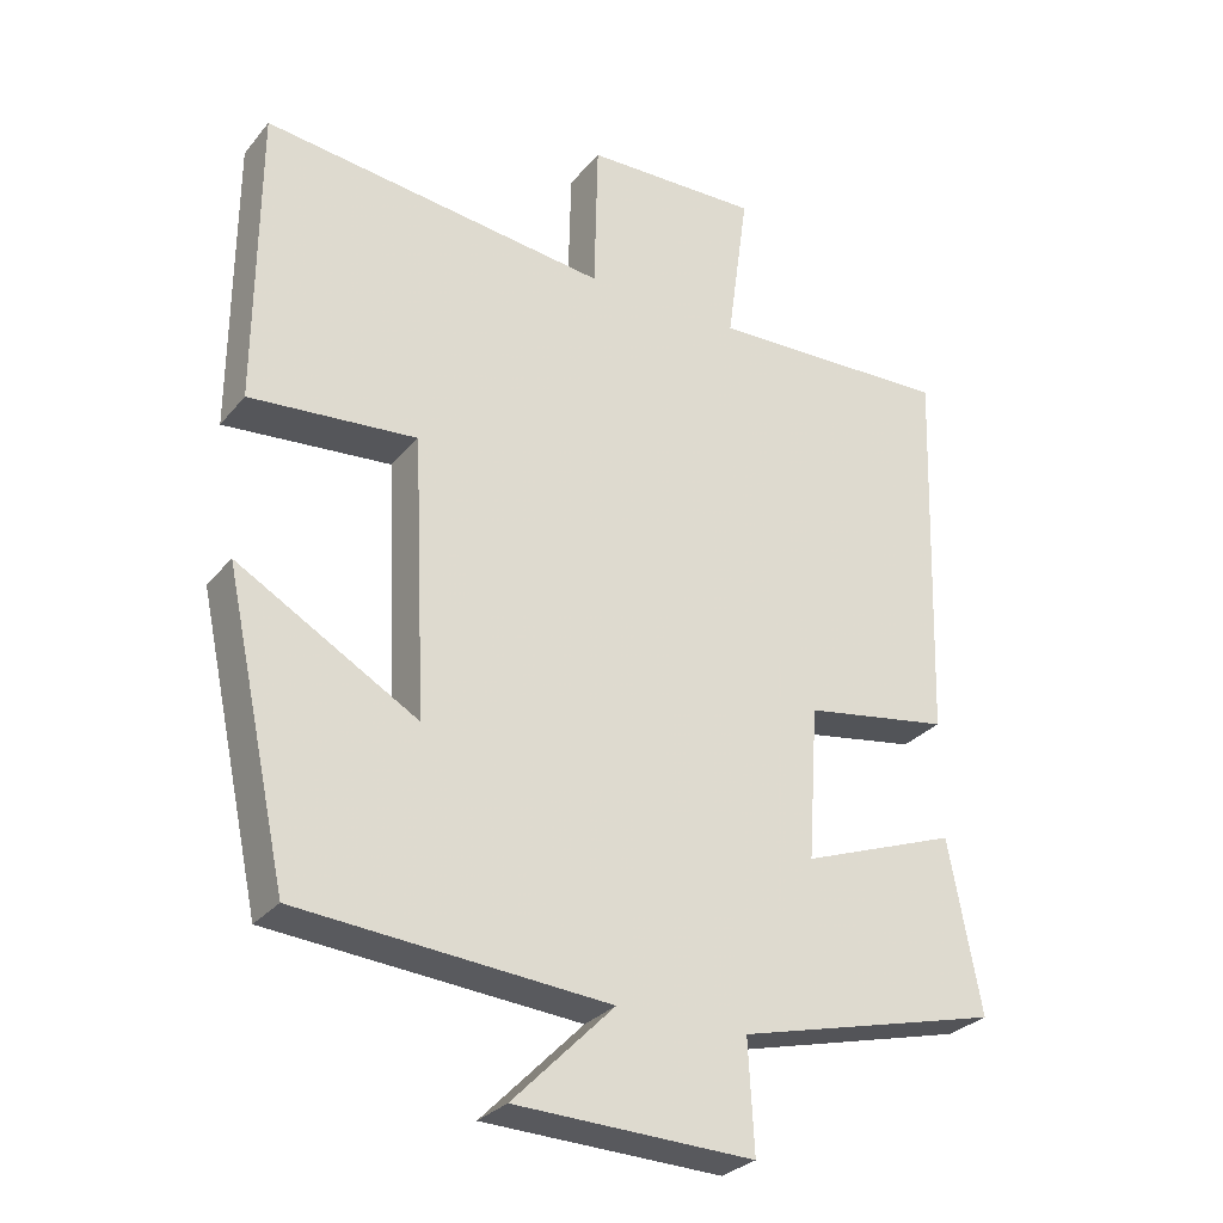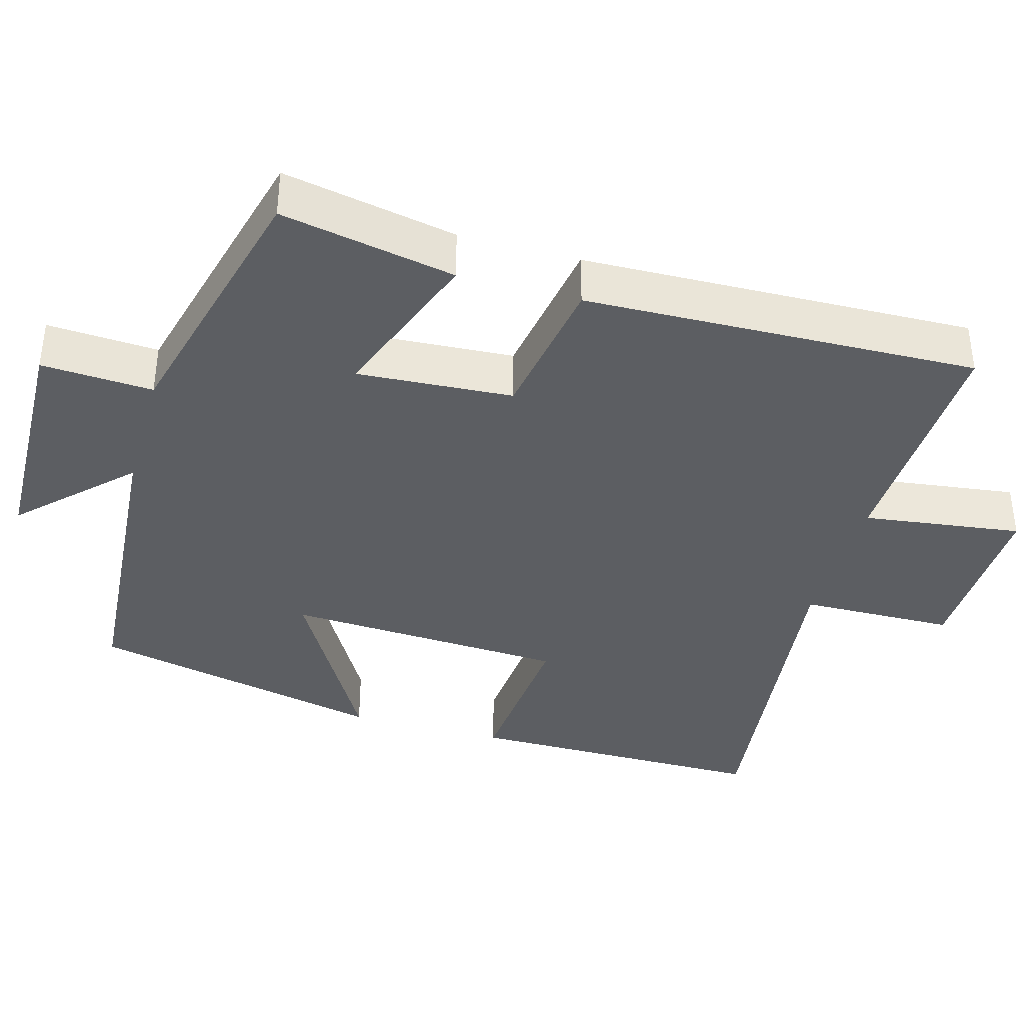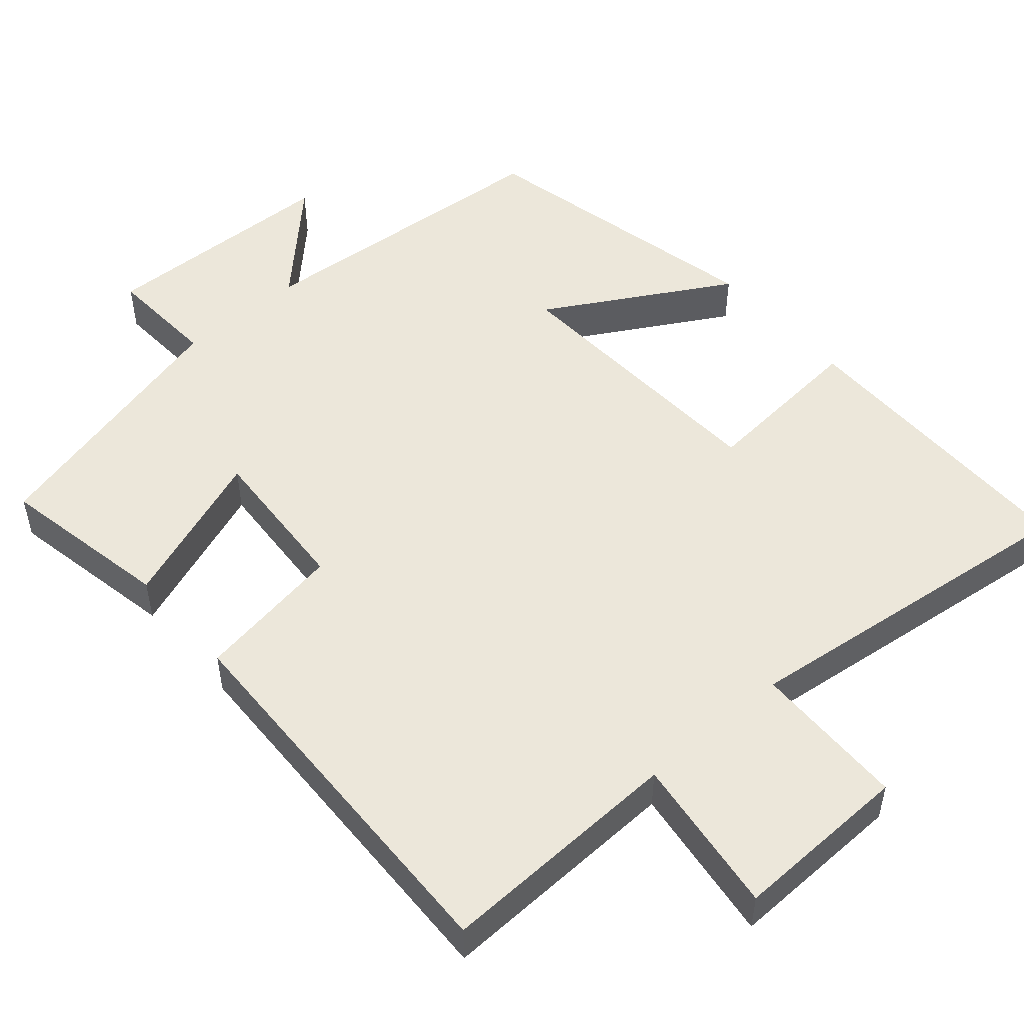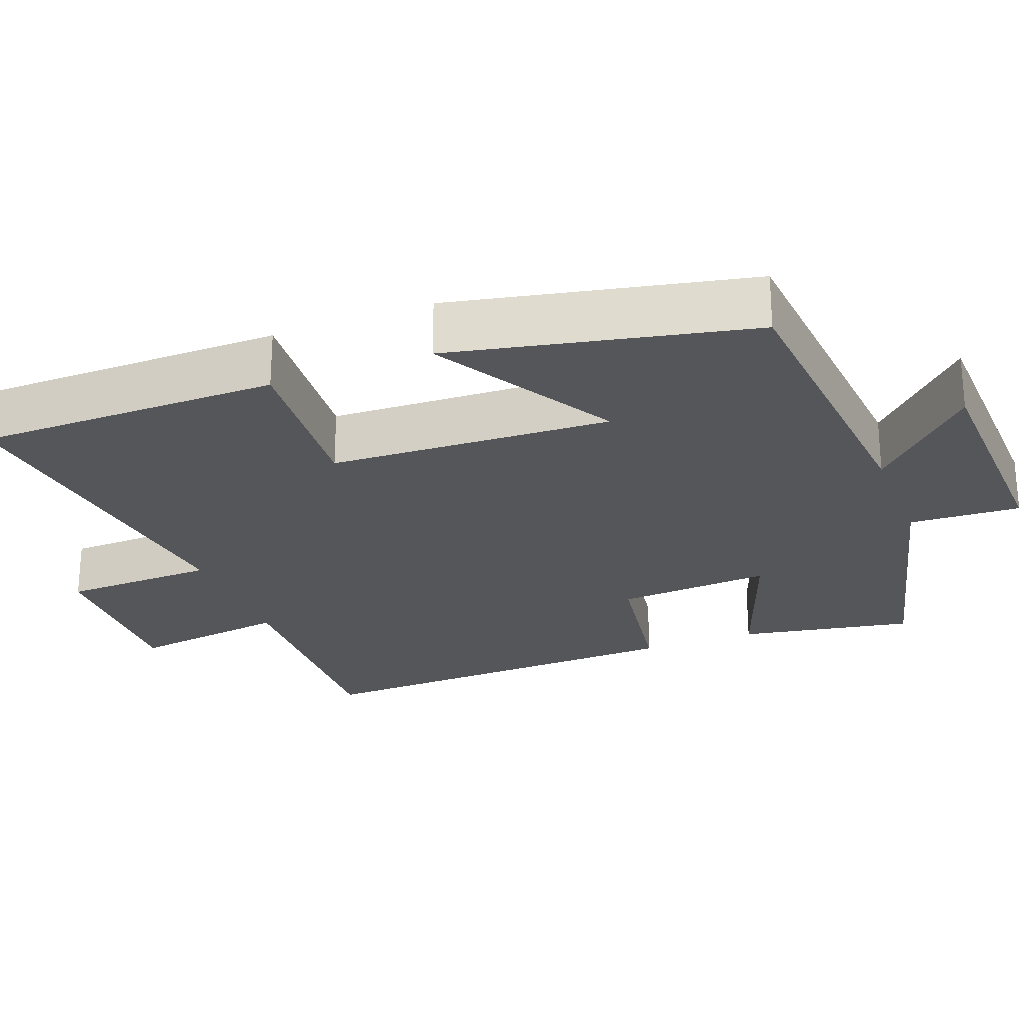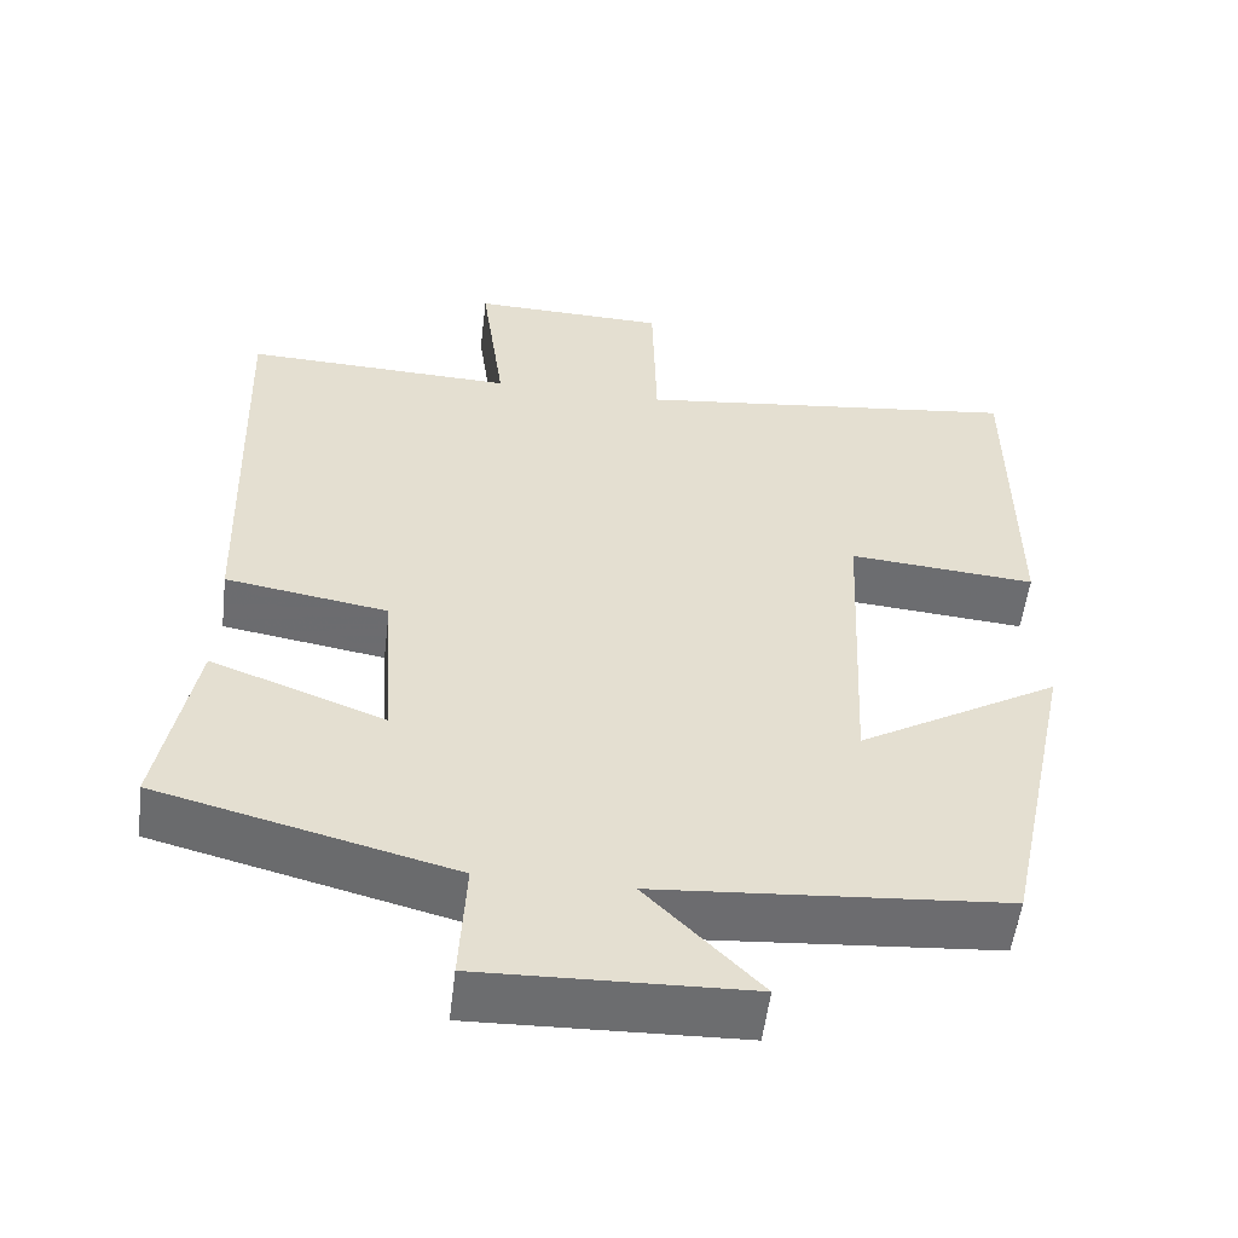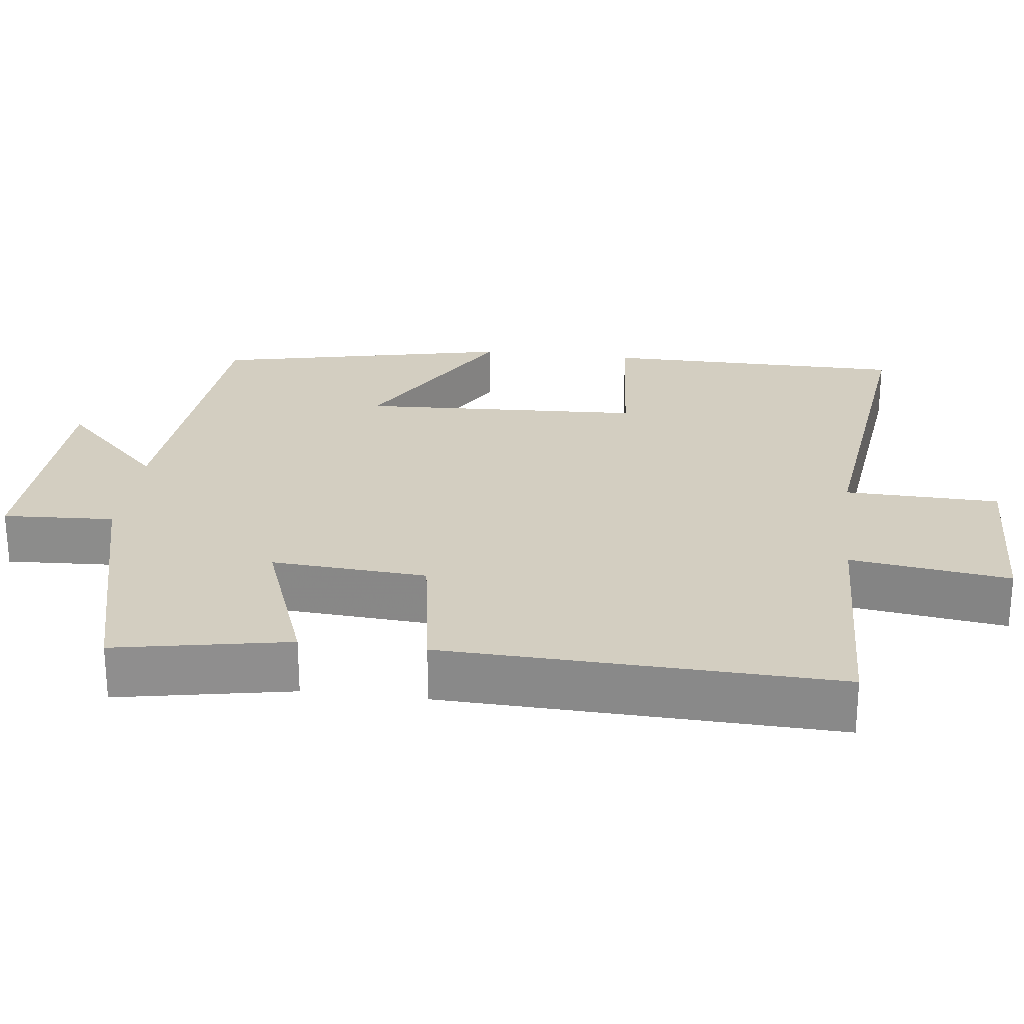
<metadata>
{"format":"obj","ext":"obj","renderer":"f3d","projection":"perspective","resolution":1024,"background":"white","views":[{"elev":-29.1,"azim":148.5,"up":"+Z"},{"elev":-38.1,"azim":-105.9,"up":"+Y"},{"elev":50.7,"azim":-41.0,"up":"+Y"},{"elev":-25.2,"azim":111.2,"up":"+Y"},{"elev":-54.0,"azim":-6.9,"up":"+Z"},{"elev":25.3,"azim":-83.0,"up":"+Y"}]}
</metadata>
<code>
v -0.517 0.07 0.511
v -0.188 0.07 0.5
v -0.217 0.07 0.713
v 0.021 0.07 0.707
v 0.026 0.07 0.5
v 0.498 0.07 0.557
v 0.5 0.07 0.15
v 0.273 0.07 0.169
v 0.255 0.07 -0.209
v 0.5 0.07 -0.068
v 0.414 0.07 -0.467
v -0.007 0.07 -0.5
v 0.131 0.07 -0.639
v -0.193 0.07 -0.649
v -0.185 0.07 -0.5
v -0.544 0.07 -0.409
v -0.5 0.07 -0.176
v -0.288 0.07 -0.254
v -0.302 0.07 -0.046
v -0.5 0.07 -0.014
v -0.517 0 0.511
v -0.188 0 0.5
v -0.217 0 0.713
v 0.021 0 0.707
v 0.026 0 0.5
v 0.498 0 0.557
v 0.5 0 0.15
v 0.273 0 0.169
v 0.255 0 -0.209
v 0.5 0 -0.068
v 0.414 0 -0.467
v -0.007 0 -0.5
v 0.131 0 -0.639
v -0.193 0 -0.649
v -0.185 0 -0.5
v -0.544 0 -0.409
v -0.5 0 -0.176
v -0.288 0 -0.254
v -0.302 0 -0.046
v -0.5 0 -0.014
f 19 20 1 2
f 18 19 2
f 15 16 17 18
f 15 18 2
f 12 13 14 15
f 12 15 2
f 9 10 11 12
f 8 9 12 2
f 5 6 7 8
f 5 8 2 3
f 3 4 5
f 22 21 40 39
f 22 39 38
f 38 37 36 35
f 22 38 35
f 35 34 33 32
f 22 35 32
f 32 31 30 29
f 22 32 29 28
f 28 27 26 25
f 23 22 28 25
f 25 24 23
f 1 21 22 2
f 2 22 23 3
f 3 23 24 4
f 4 24 25 5
f 5 25 26 6
f 6 26 27 7
f 7 27 28 8
f 8 28 29 9
f 9 29 30 10
f 10 30 31 11
f 11 31 32 12
f 12 32 33 13
f 13 33 34 14
f 14 34 35 15
f 15 35 36 16
f 16 36 37 17
f 17 37 38 18
f 18 38 39 19
f 19 39 40 20
f 20 40 21 1

</code>
